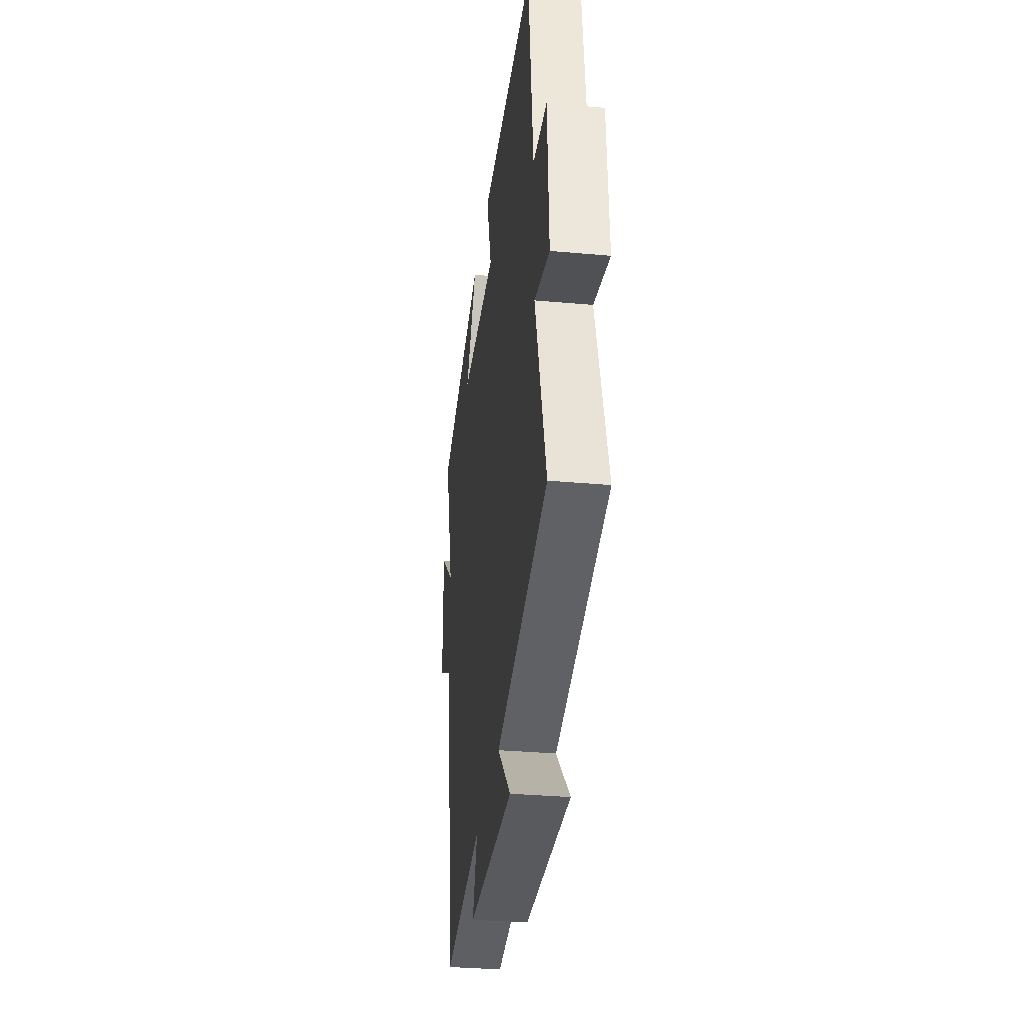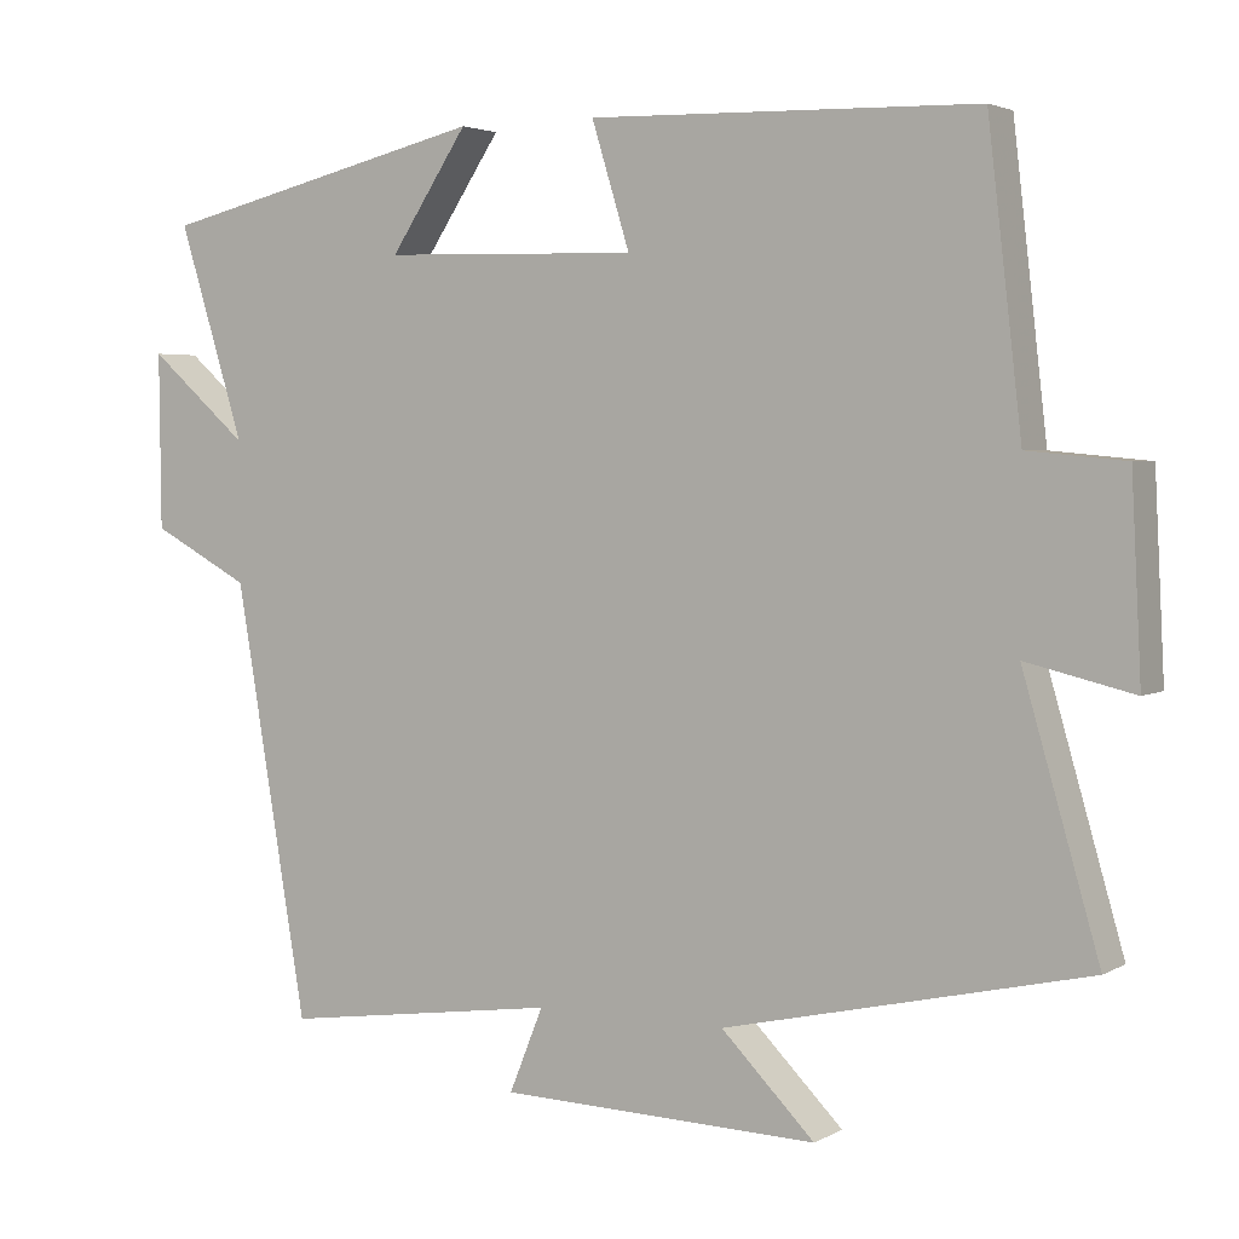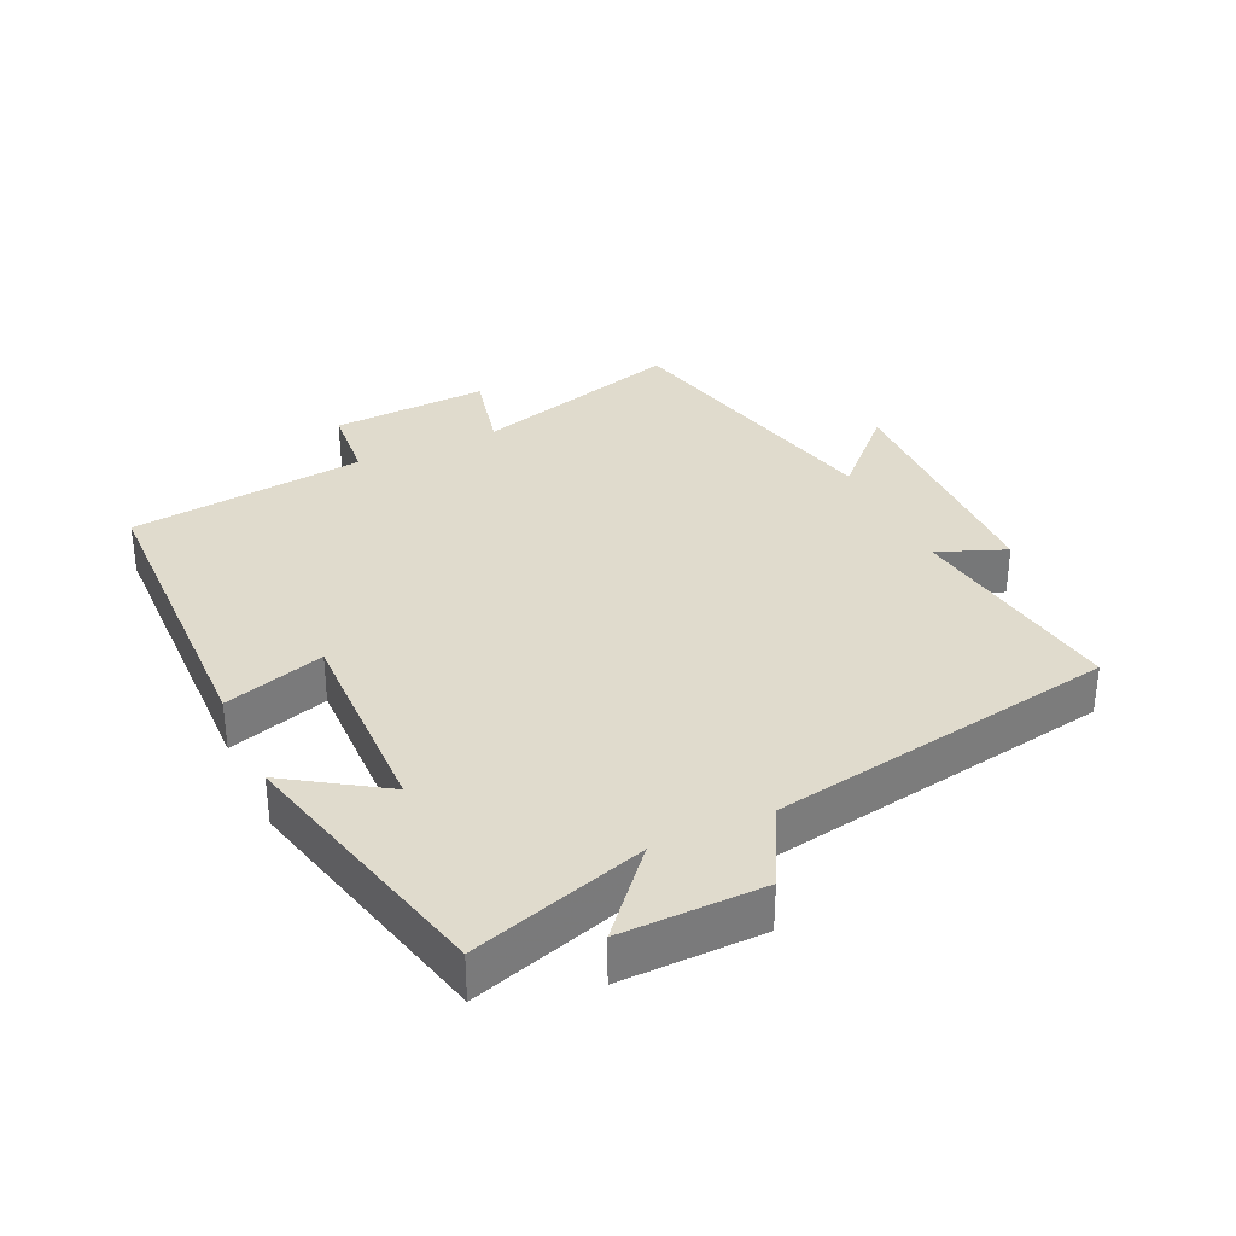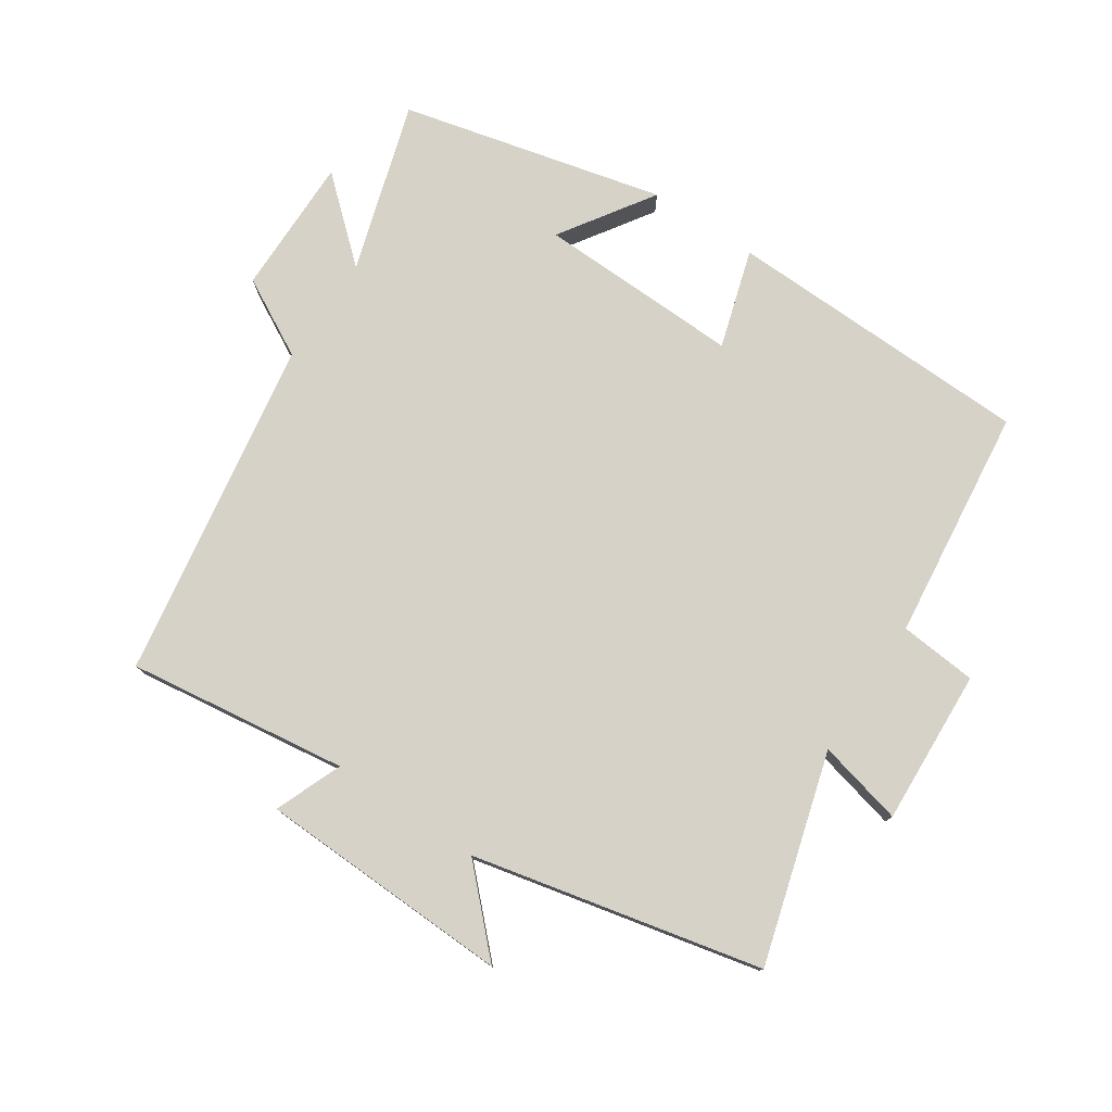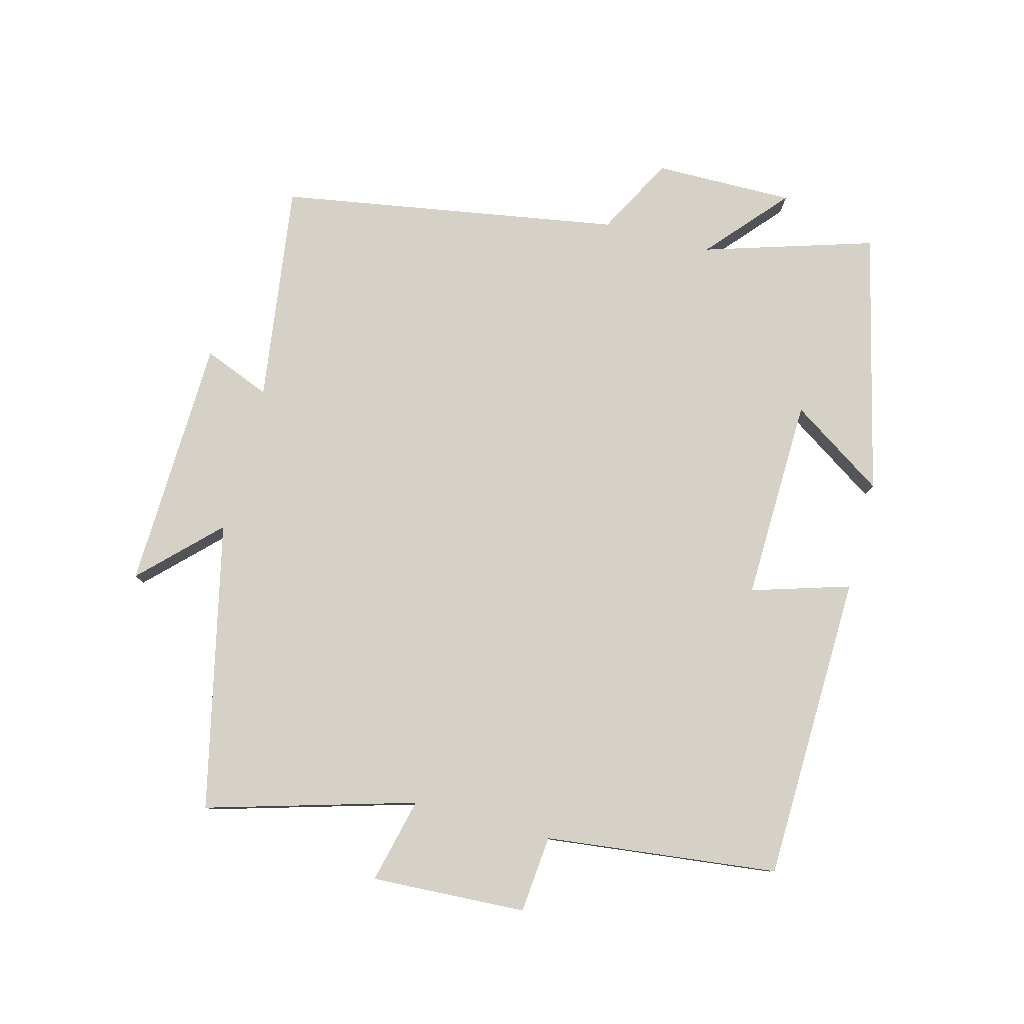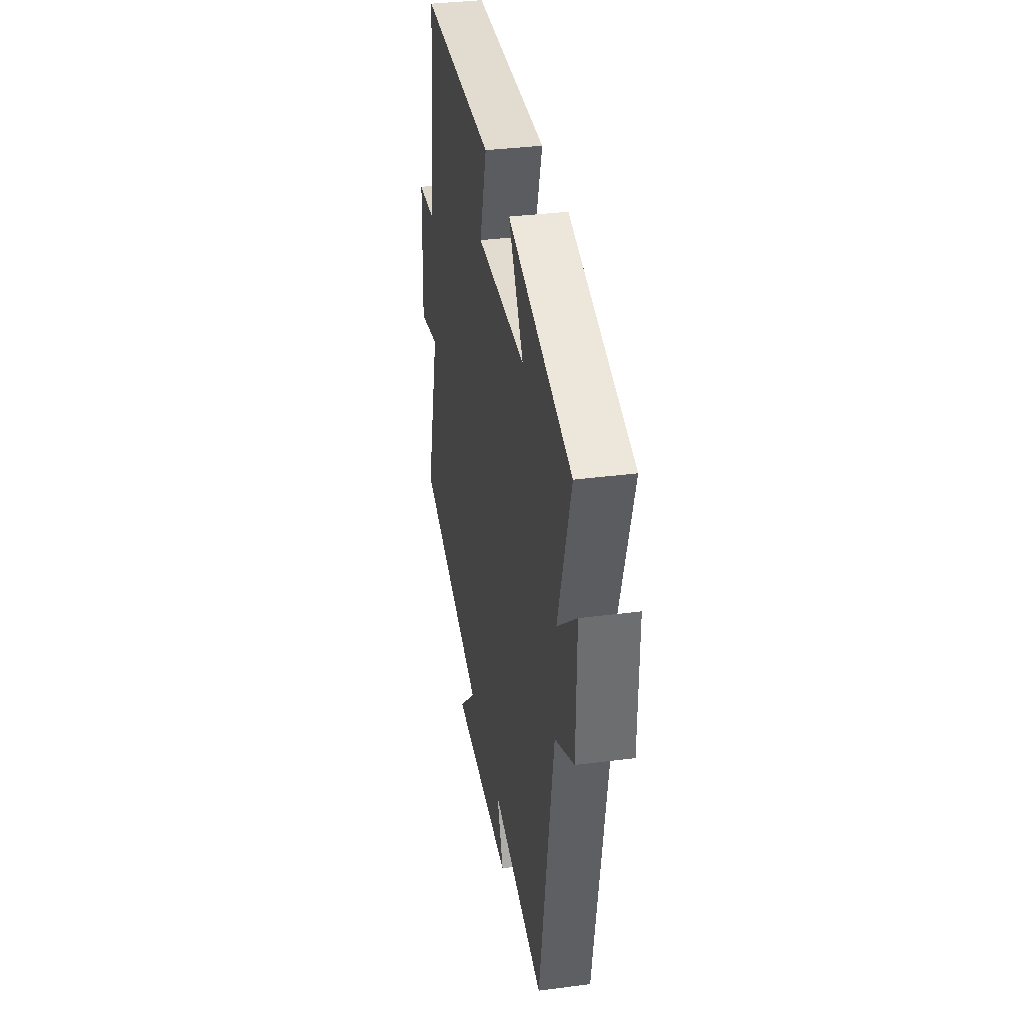
<metadata>
{"format":"obj","ext":"obj","renderer":"f3d","projection":"perspective","resolution":1024,"background":"white","views":[{"elev":-33.2,"azim":-97.1,"up":"+Z"},{"elev":3.4,"azim":-150.2,"up":"+Z"},{"elev":33.2,"azim":64.8,"up":"+Y"},{"elev":77.3,"azim":-146.2,"up":"+Y"},{"elev":79.4,"azim":-75.2,"up":"+Y"},{"elev":35.7,"azim":80.3,"up":"+Z"}]}
</metadata>
<code>
v -0.592 0.07 -0.401
v -0.5 0.07 -0.083
v -0.63 0.07 -0.114
v -0.618 0.07 0.122
v -0.5 0.07 0.133
v -0.459 0.07 0.488
v 0.01 0.07 0.5
v -0.036 0.07 0.35
v 0.274 0.07 0.358
v 0.18 0.07 0.5
v 0.58 0.07 0.403
v 0.5 0.07 0.144
v 0.621 0.07 0.25
v 0.619 0.07 0.038
v 0.5 0.07 -0.026
v 0.413 0.07 -0.546
v 0.078 0.07 -0.5
v 0.119 0.07 -0.602
v -0.267 0.07 -0.614
v -0.154 0.07 -0.5
v -0.592 0 -0.401
v -0.5 0 -0.083
v -0.63 0 -0.114
v -0.618 0 0.122
v -0.5 0 0.133
v -0.459 0 0.488
v 0.01 0 0.5
v -0.036 0 0.35
v 0.274 0 0.358
v 0.18 0 0.5
v 0.58 0 0.403
v 0.5 0 0.144
v 0.621 0 0.25
v 0.619 0 0.038
v 0.5 0 -0.026
v 0.413 0 -0.546
v 0.078 0 -0.5
v 0.119 0 -0.602
v -0.267 0 -0.614
v -0.154 0 -0.5
f 17 18 19 20
f 17 20 1 2
f 15 16 17 2
f 12 13 14 15
f 12 15 2
f 9 10 11 12
f 8 9 12 2
f 5 6 7 8
f 5 8 2 3
f 3 4 5
f 40 39 38 37
f 22 21 40 37
f 22 37 36 35
f 35 34 33 32
f 22 35 32
f 32 31 30 29
f 22 32 29 28
f 28 27 26 25
f 23 22 28 25
f 25 24 23
f 1 21 22 2
f 2 22 23 3
f 3 23 24 4
f 4 24 25 5
f 5 25 26 6
f 6 26 27 7
f 7 27 28 8
f 8 28 29 9
f 9 29 30 10
f 10 30 31 11
f 11 31 32 12
f 12 32 33 13
f 13 33 34 14
f 14 34 35 15
f 15 35 36 16
f 16 36 37 17
f 17 37 38 18
f 18 38 39 19
f 19 39 40 20
f 20 40 21 1

</code>
